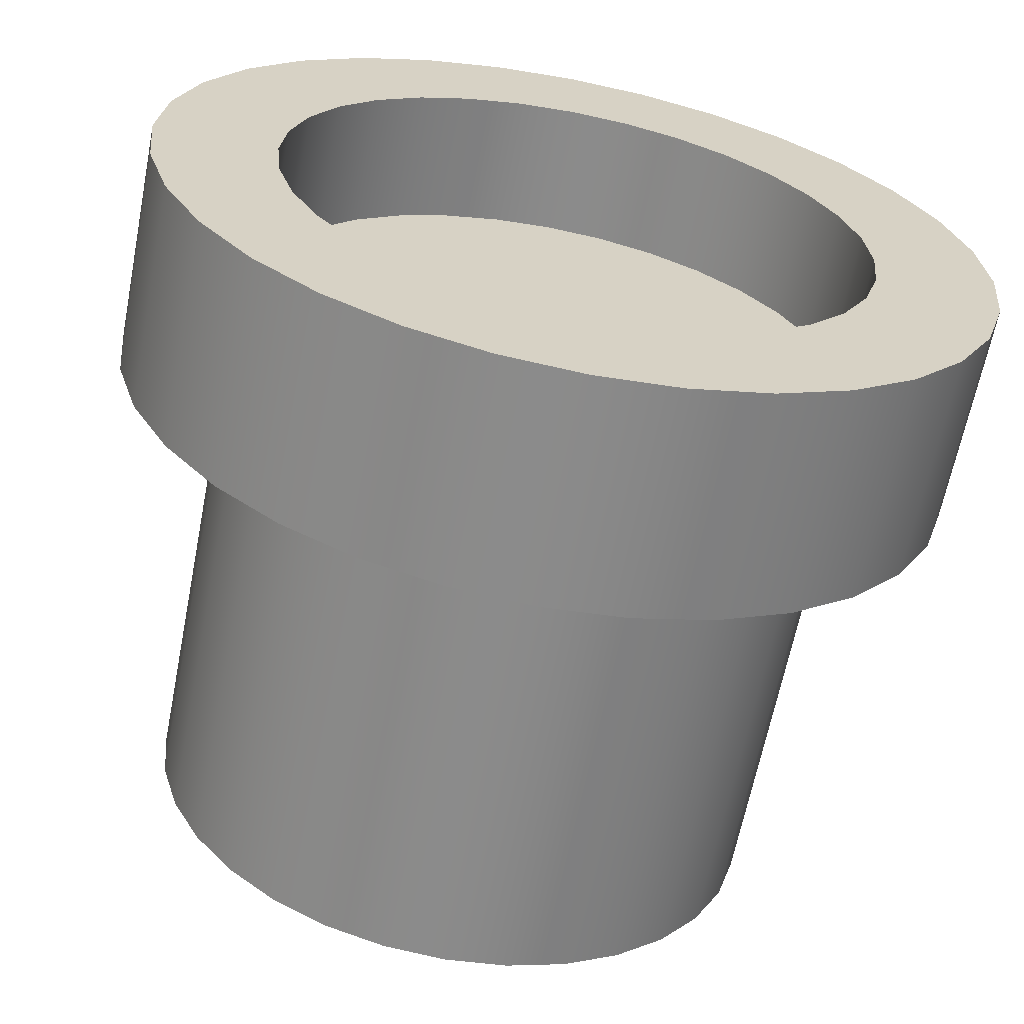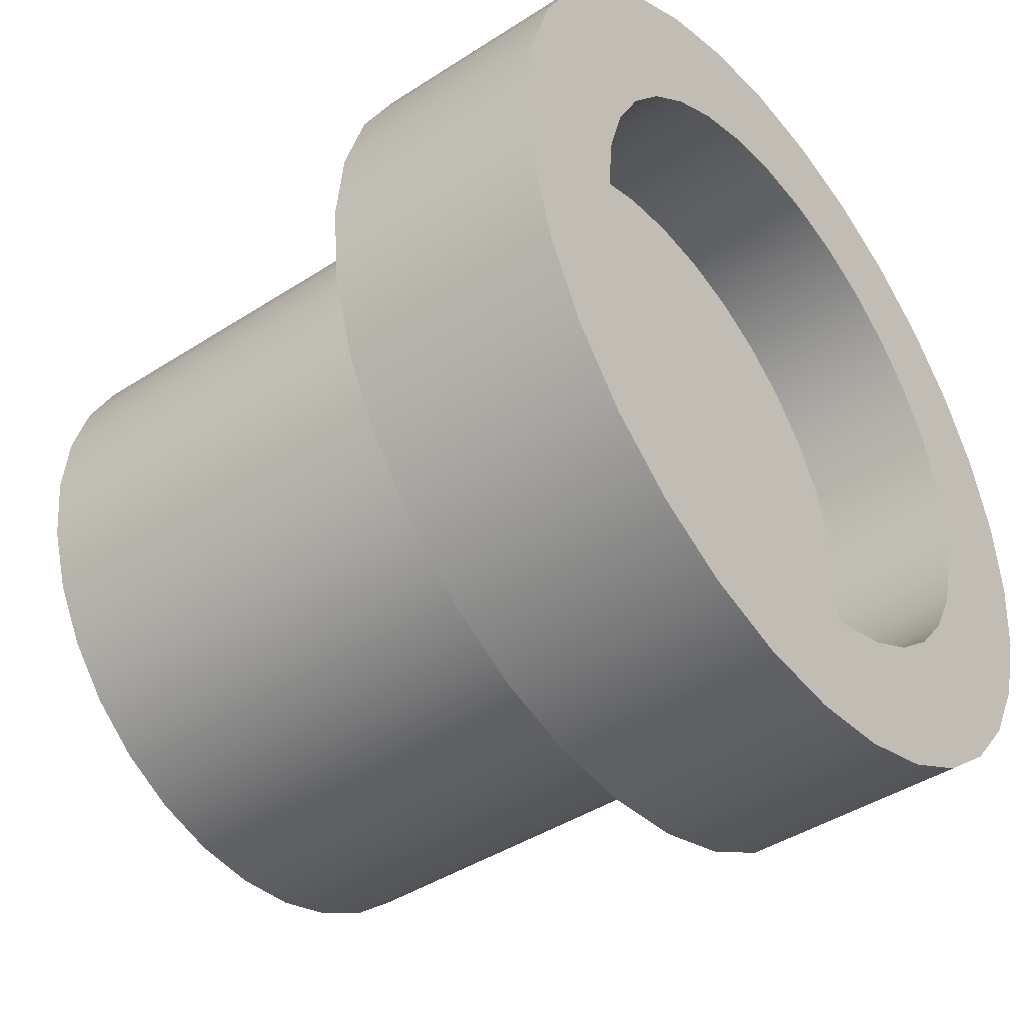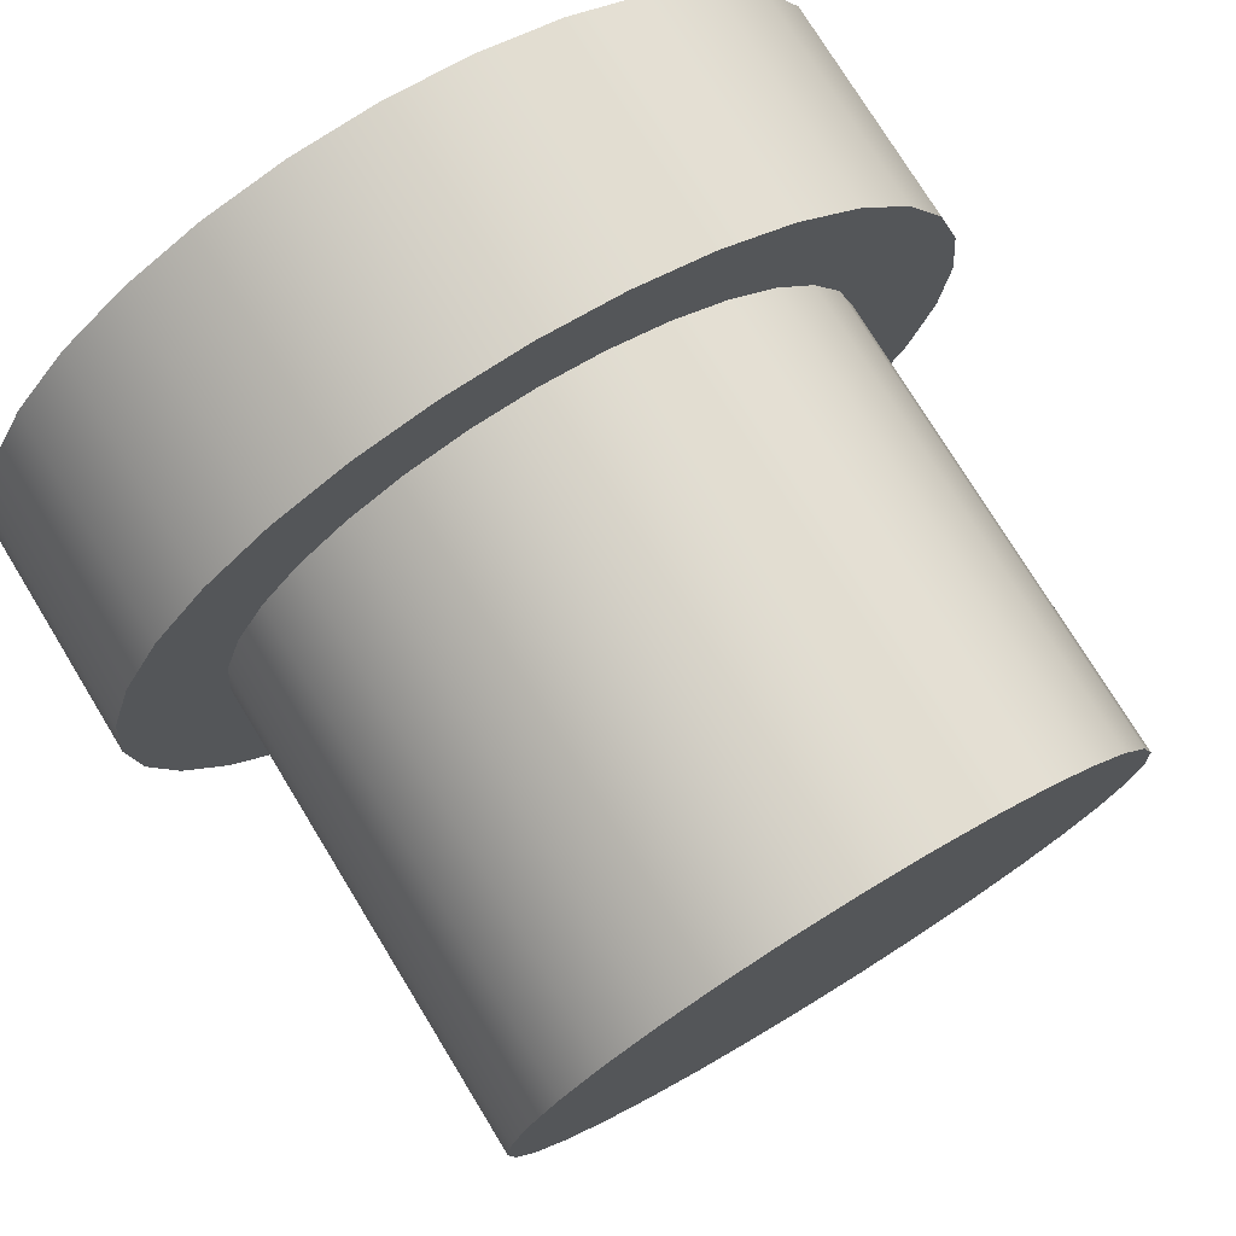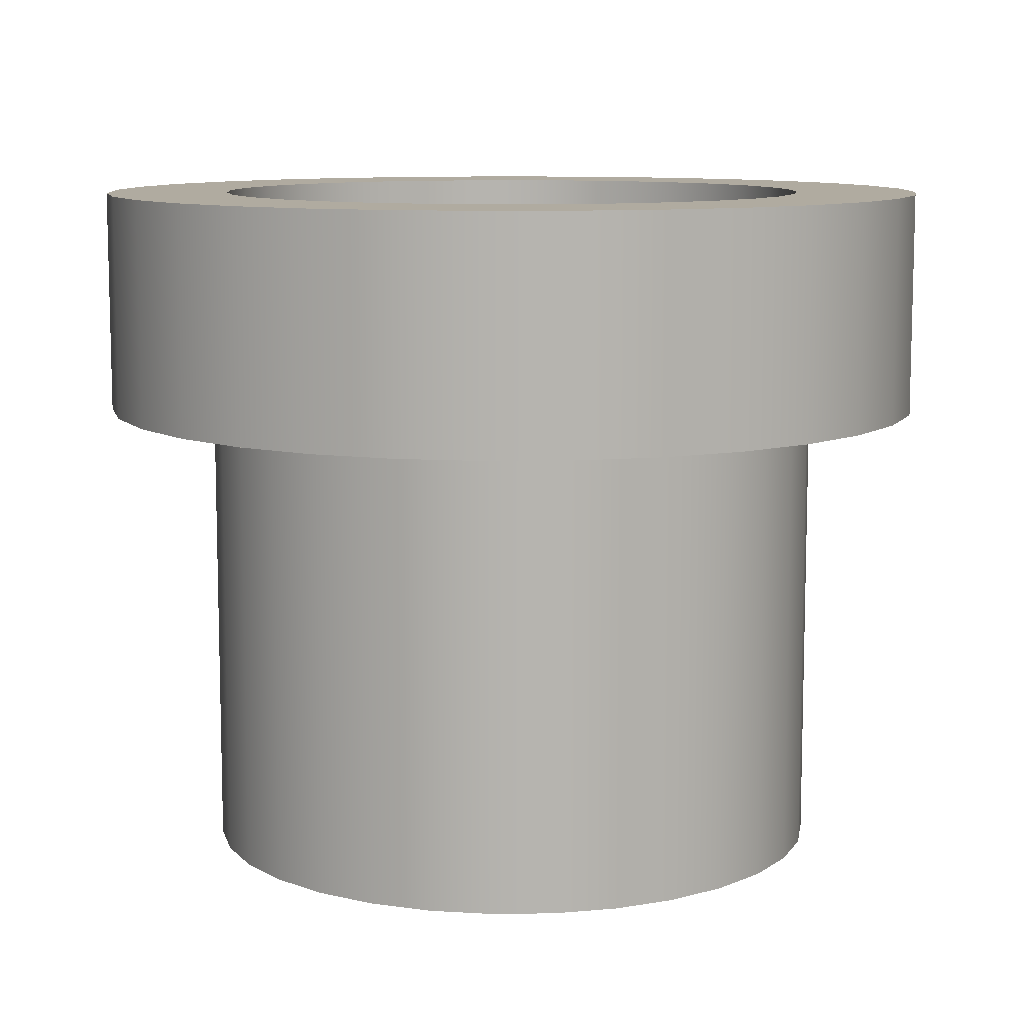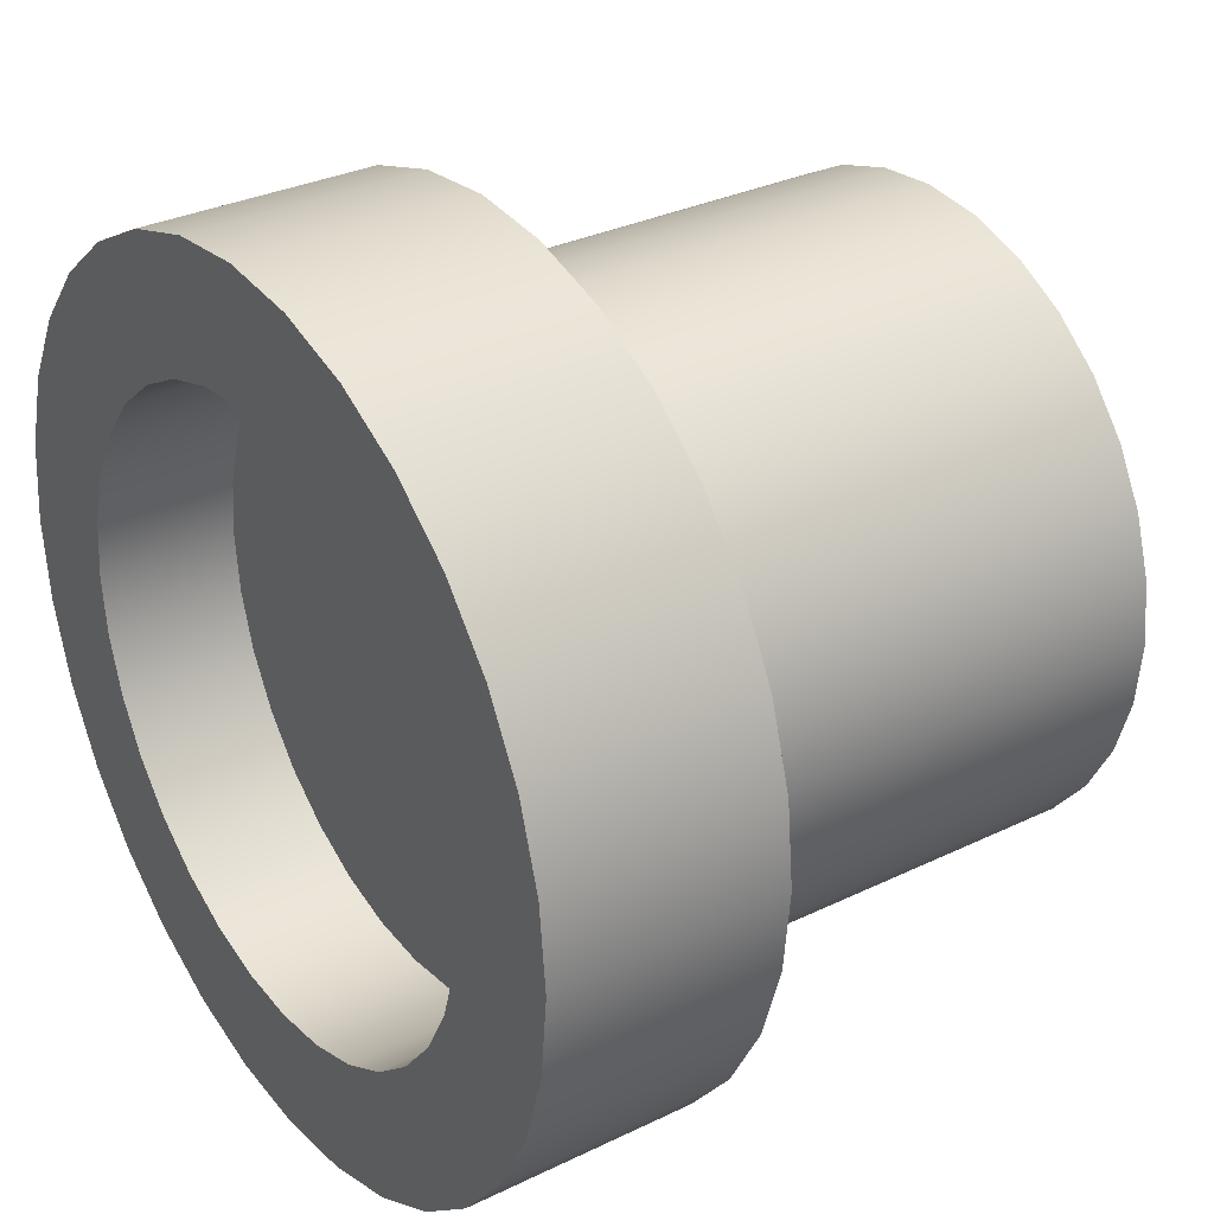
<metadata>
{"format":"obj","ext":"obj","renderer":"f3d","projection":"perspective","resolution":1024,"background":"white","views":[{"elev":-63.6,"azim":168.9,"up":"+Z"},{"elev":-42.7,"azim":127.7,"up":"+Z"},{"elev":75.5,"azim":-31.4,"up":"+Z"},{"elev":9.8,"azim":-64.0,"up":"+Y"},{"elev":31.5,"azim":-124.5,"up":"+Z"}]}
</metadata>
<code>
o pipe_円.001
v 0.7071 1.709 -0.7071
v 0.7071 2.161 -0.7071
v 0.5556 2.161 -0.8315
v 0.5556 1.709 -0.8315
v 0.9808 1.709 -0.1951
v 0.9808 2.161 -0.1951
v 0.9239 2.161 -0.3827
v 0.9239 1.709 -0.3827
v 0.7846 1.411 1.174
v 0.7846 2.161 1.174
v 0.5404 2.161 1.305
v 0.5404 1.411 1.305
v 0.1951 1.709 -0.9808
v 0.1951 2.161 -0.9808
v 0 2.161 -1
v 0 1.709 -1
v -0.3827 1.709 0.9239
v -0.3827 2.161 0.9239
v -0.1951 2.161 0.9808
v -0.1951 1.709 0.9808
v 0 2.161 1
v 0 1.709 1
v -0.9239 2.161 -0.3827
v -0.9808 2.161 -0.1951
v -0.9808 1.709 -0.1951
v -0.9239 1.709 -0.3827
v 0.5556 1.709 0.8315
v 0.5556 2.161 0.8315
v 0.7071 2.161 0.7071
v 0.7071 1.709 0.7071
v 0.3827 2.161 -0.9239
v 0.3827 1.709 -0.9239
v 0.2755 1.411 1.385
v 0.2755 2.161 1.385
v 0 2.161 1.412
v 0 1.411 1.412
v -0.9808 1.709 0.1951
v -0.9808 2.161 0.1951
v -0.9239 2.161 0.3827
v -0.9239 1.709 0.3827
v 1 2.161 0
v 1 1.709 -0
v 0.8315 2.161 -0.5556
v 0.8315 1.709 -0.5556
v -0.1951 1.709 -0.9808
v -0.1951 2.161 -0.9808
v -0.3827 2.161 -0.9239
v -0.3827 1.709 -0.9239
v -0.7071 1.709 -0.7071
v -0.7071 2.161 -0.7071
v -0.8315 2.161 -0.5556
v -0.8315 1.709 -0.5556
v -0.2755 1.411 1.385
v -0.2755 2.161 1.385
v -0.5404 2.161 1.305
v -0.5404 1.411 1.305
v 1.305 1.411 0.5404
v 1.305 2.161 0.5404
v 1.174 2.161 0.7846
v 1.174 1.411 0.7846
v 0.9985 2.161 0.9985
v 0.9985 1.411 0.9985
v 1.305 1.411 -0.5404
v 1.305 2.161 -0.5404
v 1.385 2.161 -0.2755
v 1.385 1.411 -0.2755
v -1.305 1.411 -0.5404
v -1.305 2.161 -0.5404
v -1.174 2.161 -0.7846
v -1.174 1.411 -0.7846
v -1 1.709 -0
v -1 2.161 0
v 0.9808 1.709 0.1951
v 0.9808 2.161 0.1951
v 0.9239 1.709 0.3827
v 0.9239 2.161 0.3827
v 0.8315 1.709 0.5556
v 0.8315 2.161 0.5556
v -1.174 1.411 0.7845
v -1.174 2.161 0.7845
v -1.305 2.161 0.5404
v -1.305 1.411 0.5404
v 0 1.411 -1.058
v -0.2064 1.411 -1.038
v -0.2755 1.411 -1.385
v 0 1.411 -1.412
v -0.2064 1.411 1.038
v 0 1.411 1.058
v 0 2.161 -1.412
v 0.2755 2.161 -1.385
v 0.2755 1.411 -1.385
v 1.385 1.411 0.2755
v 1.385 2.161 0.2755
v 1.412 2.161 0
v 1.412 1.411 0
v -0.5556 2.161 -0.8315
v -0.5556 1.709 -0.8315
v 0.5404 2.161 -1.305
v 0.5404 1.411 -1.305
v 0.3827 1.709 0.9239
v 0.3827 2.161 0.9239
v -0.8315 2.161 0.5556
v -0.8315 1.709 0.5556
v -0.7845 2.161 1.174
v -0.7845 1.411 1.174
v -0.5556 2.161 0.8315
v -0.5556 1.709 0.8315
v -0.9985 2.161 0.9985
v -0.9985 1.411 0.9985
v 0.1951 2.161 0.9808
v 0.1951 1.709 0.9808
v 1.174 1.411 -0.7845
v 1.174 2.161 -0.7845
v 0.9985 1.411 -0.9985
v 0.9985 2.161 -0.9985
v -0.7071 2.161 0.7071
v -0.7071 1.709 0.7071
v -0.2755 2.161 -1.385
v -1.385 1.411 0.2755
v -1.385 2.161 0.2755
v -1.412 2.161 0
v -1.412 1.411 0
v 0.7846 2.161 -1.174
v 0.7846 1.411 -1.174
v -1.385 2.161 -0.2755
v -1.385 1.411 -0.2755
v -0.9985 2.161 -0.9985
v -0.9985 1.411 -0.9985
v -0.7846 2.161 -1.174
v -0.7846 1.411 -1.174
v -0.5404 1.411 -1.305
v -0.5404 2.161 -1.305
v 0.2064 1.411 -1.038
v 1.038 1.411 0.2064
v 1.058 1.411 0
v -0.5879 1.411 -0.8798
v -0.7482 1.411 -0.7482
v -0.7482 1.411 0.7482
v -0.5879 1.411 0.8798
v -0.9776 1.411 0.4049
v -0.8798 1.411 0.5879
v 0.7482 1.411 -0.7482
v 0.5879 1.411 -0.8798
v 0.4049 1.411 0.9776
v 0.5879 1.411 0.8798
v -0.4049 1.411 0.9776
v 0.8798 1.411 0.5879
v 0.9776 1.411 0.4049
v 1.038 1.411 -0.2064
v 0.9776 1.411 -0.4049
v 0.8798 1.411 -0.5879
v 0.4049 1.411 -0.9776
v -0.4049 1.411 -0.9776
v 0.7482 1.411 0.7482
v -1.038 1.411 -0.2064
v -1.058 1.411 0
v -1.038 1.411 0.2064
v -0.8798 1.411 -0.5879
v -0.9776 1.411 -0.4049
v 0.2064 1.411 1.038
v -0.7482 -0.1379 -0.7482
v -0.8798 -0.1379 -0.5879
v 1.058 -0.1379 -0
v 1.038 -0.1379 -0.2064
v -0.9776 -0.1379 0.4049
v -0.8798 -0.1379 0.5879
v 0.9776 -0.1379 0.4049
v 1.038 -0.1379 0.2064
v -0.7482 -0.1379 0.7482
v -0.5879 -0.1379 0.8798
v 0.9776 -0.1379 -0.4049
v 0.8798 -0.1379 -0.5879
v -0.4049 -0.1379 -0.9776
v -0.5879 -0.1379 -0.8798
v -0.4049 -0.1379 0.9776
v -0.2064 -0.1379 -1.038
v -0.2064 -0.1379 1.038
v 0.7482 -0.1379 -0.7482
v 0.7482 -0.1379 0.7482
v 0.8798 -0.1379 0.5879
v 0.4049 -0.1379 -0.9776
v 0.2064 -0.1379 -1.038
v 0.5879 -0.1379 -0.8798
v -0.9776 -0.1379 -0.4049
v -1.038 -0.1379 -0.2064
v 0 -0.1379 1.058
v 0.2064 -0.1379 1.038
v 0 -0.1379 -1.058
v -1.058 -0.1379 -0
v 0.4049 -0.1379 0.9776
v 0.5879 -0.1379 0.8798
v -1.038 -0.1379 0.2064
v 0 1.709 -0
v 0 -0.1379 -0
f 1 3 4
f 5 7 8
f 10 12 9
f 14 16 13
f 18 20 17
f 19 22 20
f 23 25 26
f 27 29 30
f 14 32 31
f 34 36 33
f 38 40 37
f 6 42 41
f 8 43 44
f 46 48 45
f 46 16 15
f 50 52 49
f 54 56 53
f 58 60 57
f 59 62 60
f 64 66 63
f 68 70 67
f 72 37 71
f 73 41 42
f 75 74 73
f 78 75 77
f 4 31 32
f 80 82 79
f 2 44 43
f 83 85 86
f 53 88 36
f 89 91 86
f 93 57 92
f 51 26 52
f 65 95 66
f 47 97 48
f 90 99 91
f 100 28 27
f 29 77 30
f 39 103 40
f 96 49 97
f 55 105 56
f 24 71 25
f 106 17 107
f 105 108 109
f 22 110 111
f 113 63 112
f 115 112 114
f 102 117 103
f 118 86 85
f 109 80 79
f 120 122 119
f 61 9 62
f 98 124 99
f 81 119 82
f 111 101 100
f 121 126 122
f 125 67 126
f 11 33 12
f 69 128 70
f 123 114 124
f 127 130 128
f 94 92 95
f 132 85 131
f 129 131 130
f 35 53 36
f 91 83 86
f 118 15 89
f 92 135 95
f 130 137 128
f 138 105 109
f 141 82 140
f 142 124 114
f 12 145 9
f 54 18 55
f 39 120 81
f 146 53 56
f 148 60 147
f 149 63 66
f 123 2 115
f 150 112 63
f 34 21 35
f 90 31 98
f 72 125 121
f 29 59 78
f 18 104 55
f 94 74 93
f 2 113 115
f 146 105 139
f 152 91 99
f 15 90 89
f 85 153 131
f 143 99 124
f 9 154 62
f 50 69 51
f 120 72 121
f 148 92 57
f 126 156 122
f 156 119 122
f 7 65 64
f 51 68 23
f 116 80 108
f 127 96 129
f 131 136 130
f 47 118 132
f 21 54 35
f 101 34 11
f 142 112 151
f 138 79 141
f 28 11 10
f 125 23 68
f 7 113 43
f 135 66 95
f 94 6 41
f 119 140 82
f 96 132 129
f 39 80 102
f 137 70 128
f 159 126 67
f 88 33 36
f 33 144 12
f 158 67 70
f 98 3 123
f 104 116 108
f 154 60 62
f 93 76 58
f 78 58 76
f 61 28 10
f 137 162 158
f 135 164 149
f 140 166 141
f 148 168 134
f 138 170 139
f 149 171 150
f 141 169 138
f 150 172 151
f 153 174 136
f 139 175 146
f 84 173 153
f 146 177 87
f 151 178 142
f 136 161 137
f 154 180 147
f 152 182 133
f 143 181 152
f 159 185 155
f 147 167 148
f 158 184 159
f 88 187 160
f 87 186 88
f 133 188 83
f 155 189 156
f 145 190 191
f 156 192 157
f 83 176 84
f 160 190 144
f 134 163 135
f 157 165 140
f 142 183 143
f 145 179 154
f 27 30 193
f 117 107 193
f 77 75 193
f 25 71 193
f 30 77 193
f 17 20 193
f 37 40 193
f 1 4 193
f 22 111 193
f 26 25 193
f 49 52 193
f 45 48 193
f 71 37 193
f 4 32 193
f 73 42 193
f 5 8 193
f 111 100 193
f 44 1 193
f 52 26 193
f 42 5 193
f 16 45 193
f 40 103 193
f 13 16 193
f 48 97 193
f 20 22 193
f 8 44 193
f 32 13 193
f 97 49 193
f 103 117 193
f 100 27 193
f 75 73 193
f 107 17 193
f 180 179 194
f 171 164 194
f 167 180 194
f 174 173 194
f 163 168 194
f 187 186 194
f 173 176 194
f 186 177 194
f 176 188 194
f 161 174 194
f 170 169 194
f 183 178 194
f 182 181 194
f 169 166 194
f 162 161 194
f 181 183 194
f 175 170 194
f 166 165 194
f 188 182 194
f 177 175 194
f 191 190 194
f 185 184 194
f 190 187 194
f 184 162 194
f 179 191 194
f 189 185 194
f 168 167 194
f 192 189 194
f 172 171 194
f 165 192 194
f 178 172 194
f 164 163 194
f 116 107 117
f 1 2 3
f 5 6 7
f 10 11 12
f 14 15 16
f 18 19 20
f 19 21 22
f 23 24 25
f 27 28 29
f 14 13 32
f 34 35 36
f 38 39 40
f 6 5 42
f 8 7 43
f 46 47 48
f 46 45 16
f 50 51 52
f 54 55 56
f 58 59 60
f 59 61 62
f 64 65 66
f 68 69 70
f 72 38 37
f 73 74 41
f 75 76 74
f 78 76 75
f 4 3 31
f 80 81 82
f 2 1 44
f 83 84 85
f 53 87 88
f 89 90 91
f 93 58 57
f 51 23 26
f 65 94 95
f 47 96 97
f 90 98 99
f 100 101 28
f 29 78 77
f 39 102 103
f 96 50 49
f 55 104 105
f 24 72 71
f 106 18 17
f 105 104 108
f 22 21 110
f 113 64 63
f 115 113 112
f 102 116 117
f 118 89 86
f 109 108 80
f 120 121 122
f 61 10 9
f 98 123 124
f 81 120 119
f 111 110 101
f 121 125 126
f 125 68 67
f 11 34 33
f 69 127 128
f 123 115 114
f 127 129 130
f 94 93 92
f 132 118 85
f 129 132 131
f 35 54 53
f 91 133 83
f 118 46 15
f 92 134 135
f 130 136 137
f 138 139 105
f 141 79 82
f 142 143 124
f 12 144 145
f 54 19 18
f 39 38 120
f 146 87 53
f 148 57 60
f 149 150 63
f 123 3 2
f 150 151 112
f 34 110 21
f 90 14 31
f 72 24 125
f 29 61 59
f 18 106 104
f 94 41 74
f 2 43 113
f 146 56 105
f 152 133 91
f 15 14 90
f 85 84 153
f 143 152 99
f 9 145 154
f 50 127 69
f 120 38 72
f 148 134 92
f 126 155 156
f 156 157 119
f 7 6 65
f 51 69 68
f 116 102 80
f 127 50 96
f 131 153 136
f 47 46 118
f 21 19 54
f 101 110 34
f 142 114 112
f 138 109 79
f 28 101 11
f 125 24 23
f 7 64 113
f 135 149 66
f 94 65 6
f 119 157 140
f 96 47 132
f 39 81 80
f 137 158 70
f 159 155 126
f 88 160 33
f 33 160 144
f 158 159 67
f 98 31 3
f 104 106 116
f 154 147 60
f 93 74 76
f 78 59 58
f 61 29 28
f 137 161 162
f 135 163 164
f 140 165 166
f 148 167 168
f 138 169 170
f 149 164 171
f 141 166 169
f 150 171 172
f 153 173 174
f 139 170 175
f 84 176 173
f 146 175 177
f 151 172 178
f 136 174 161
f 154 179 180
f 152 181 182
f 143 183 181
f 159 184 185
f 147 180 167
f 158 162 184
f 88 186 187
f 87 177 186
f 133 182 188
f 155 185 189
f 145 144 190
f 156 189 192
f 83 188 176
f 160 187 190
f 134 168 163
f 157 192 165
f 142 178 183
f 145 191 179
f 116 106 107

</code>
